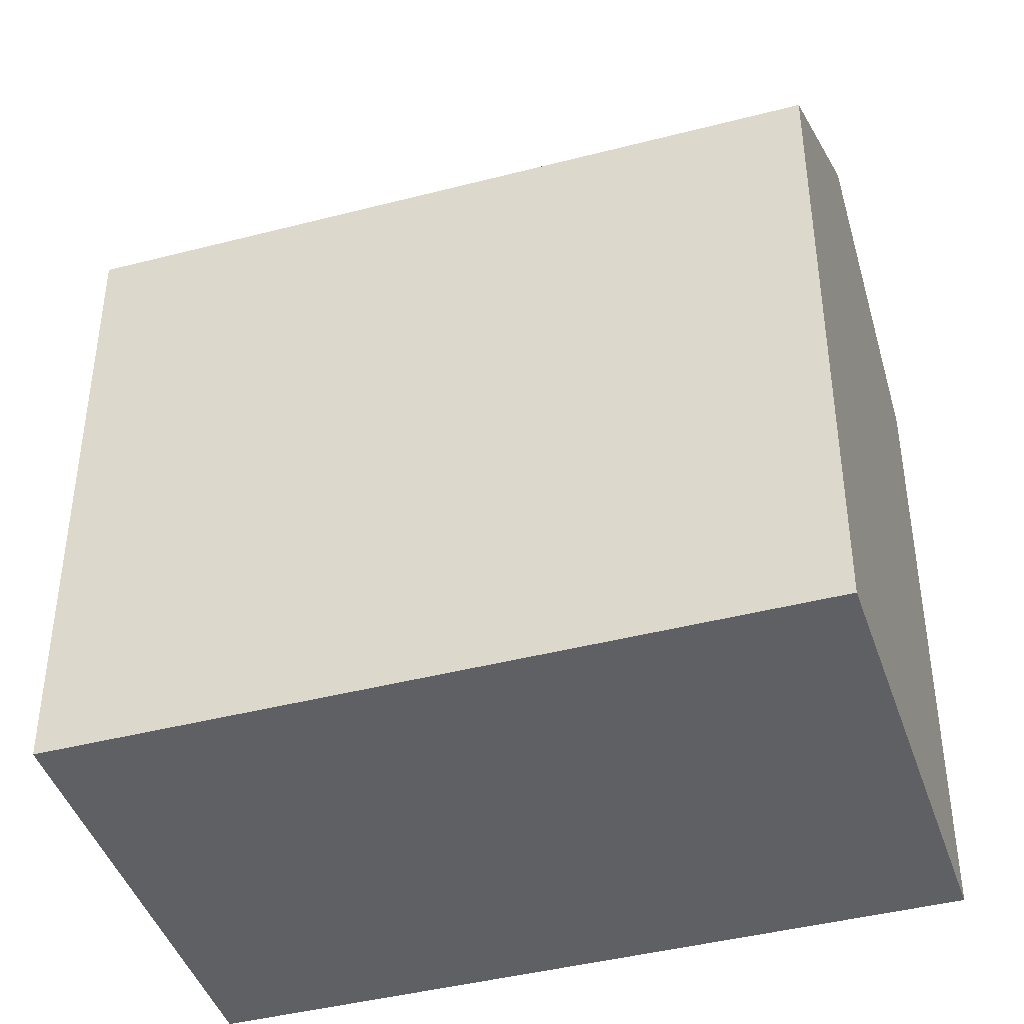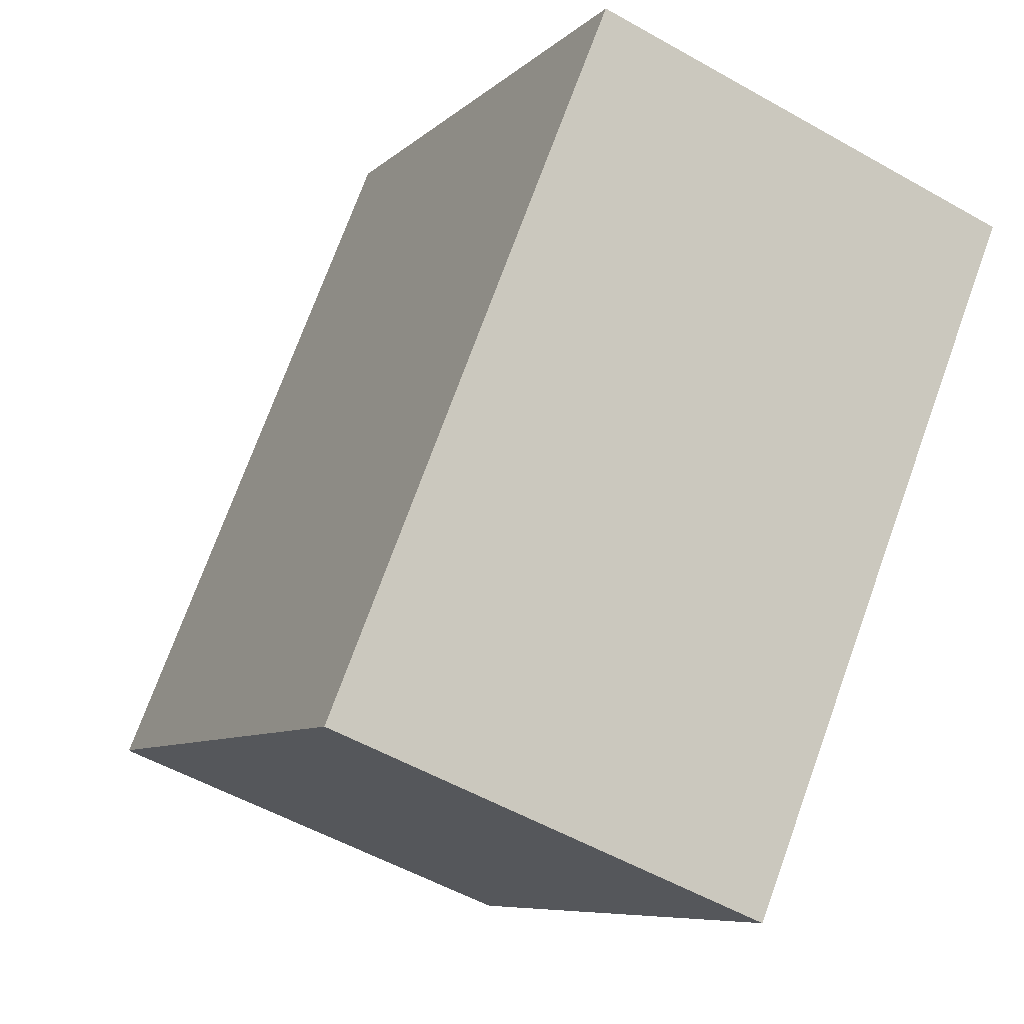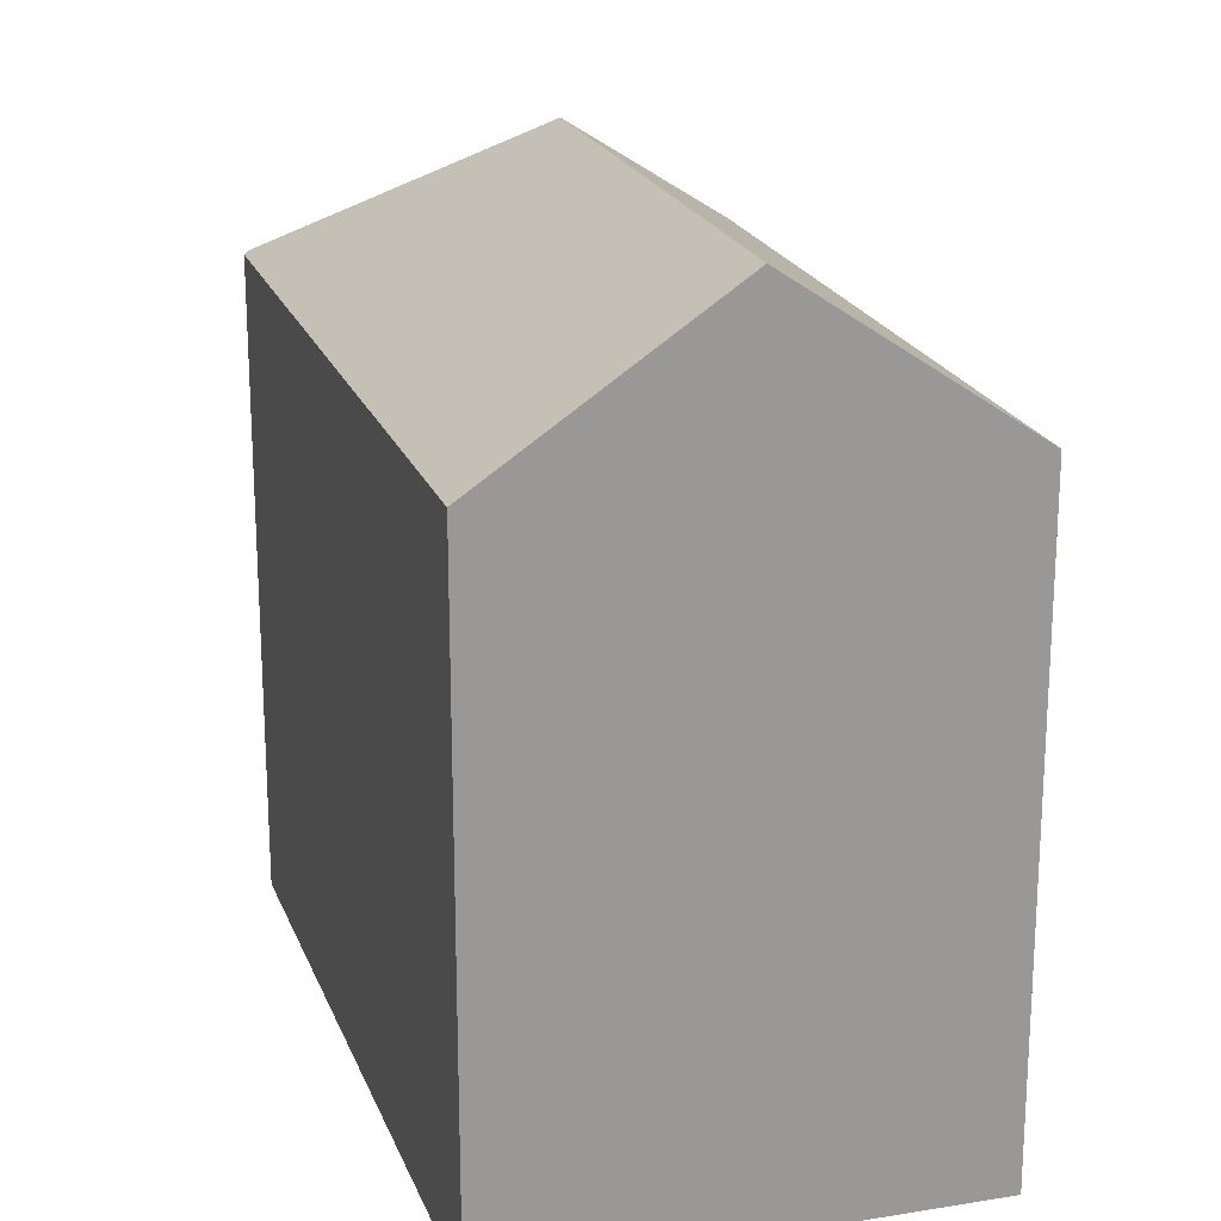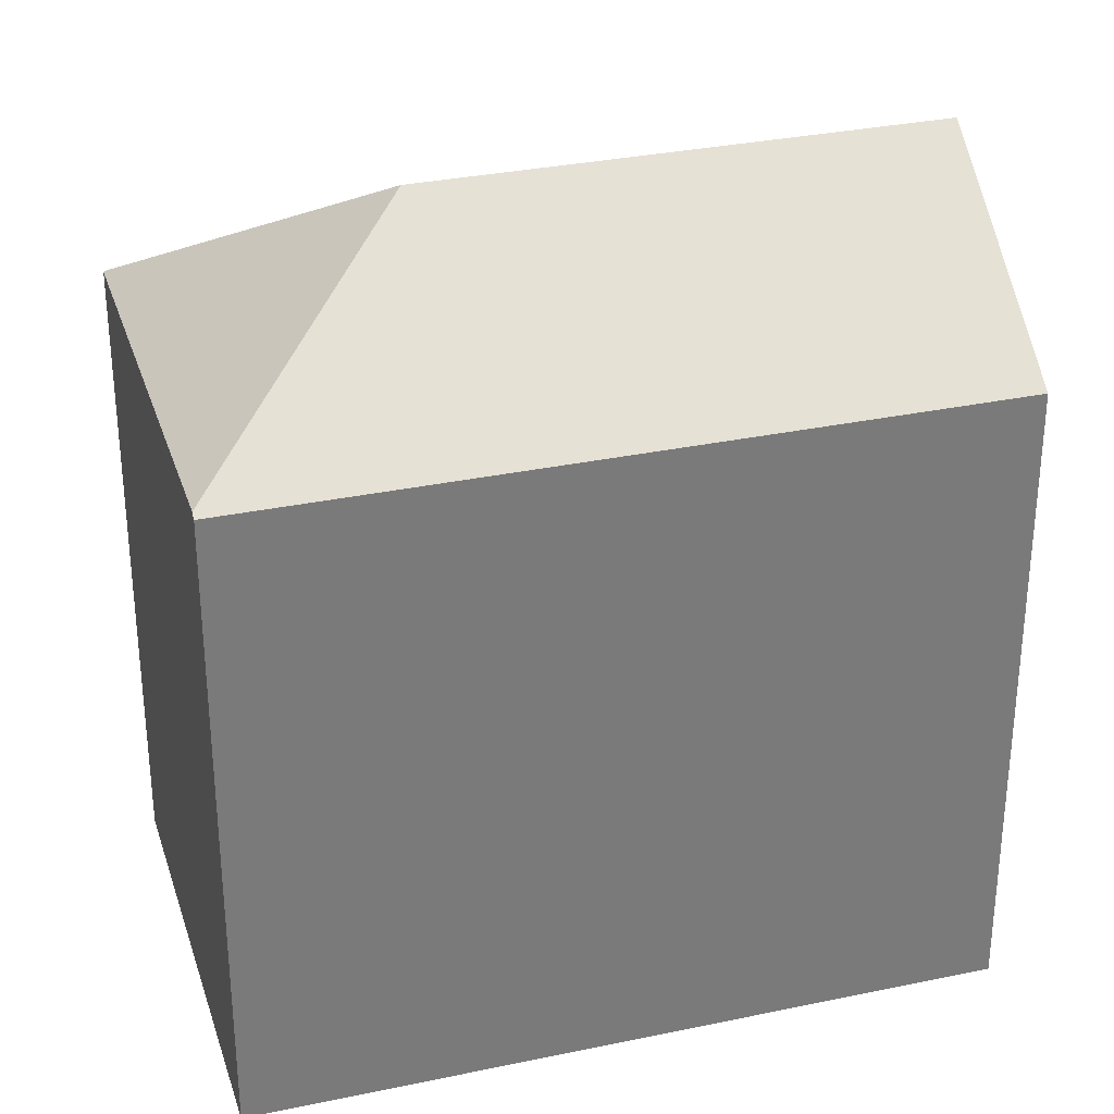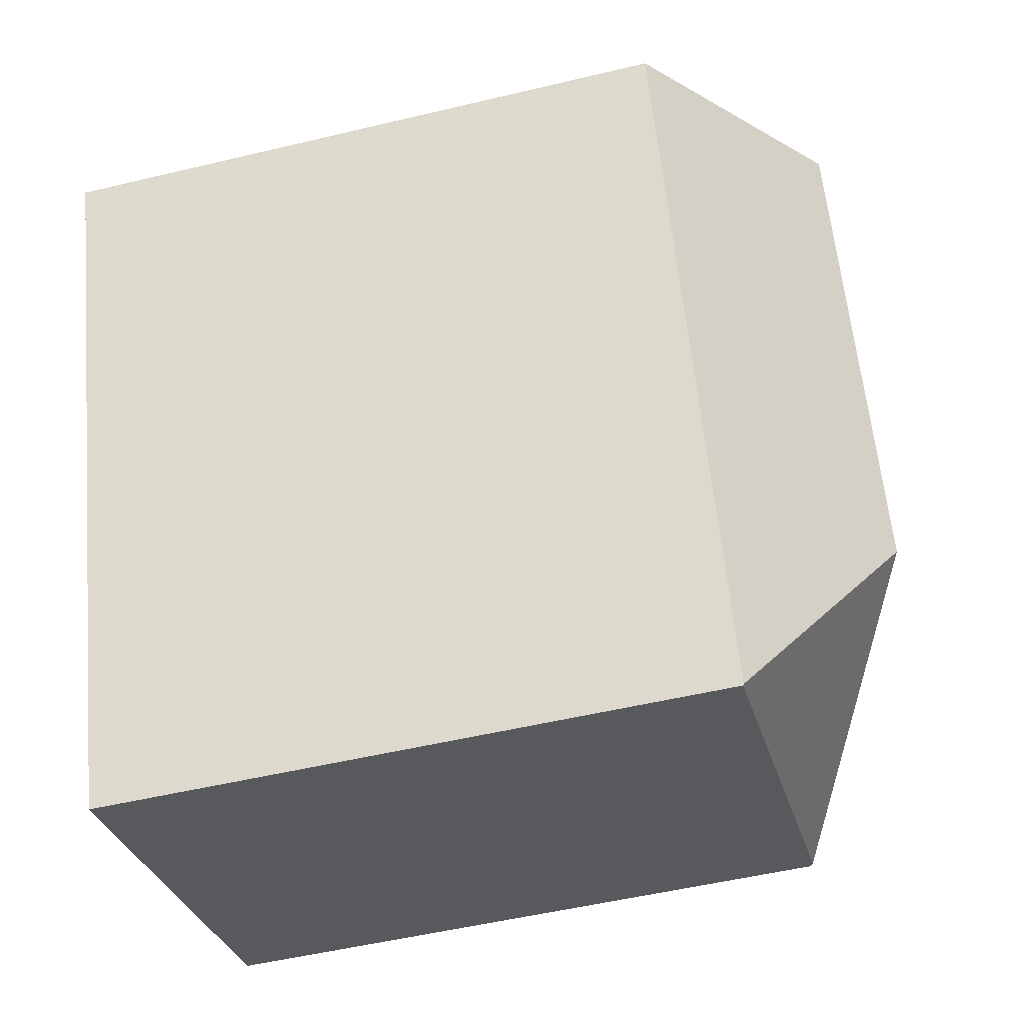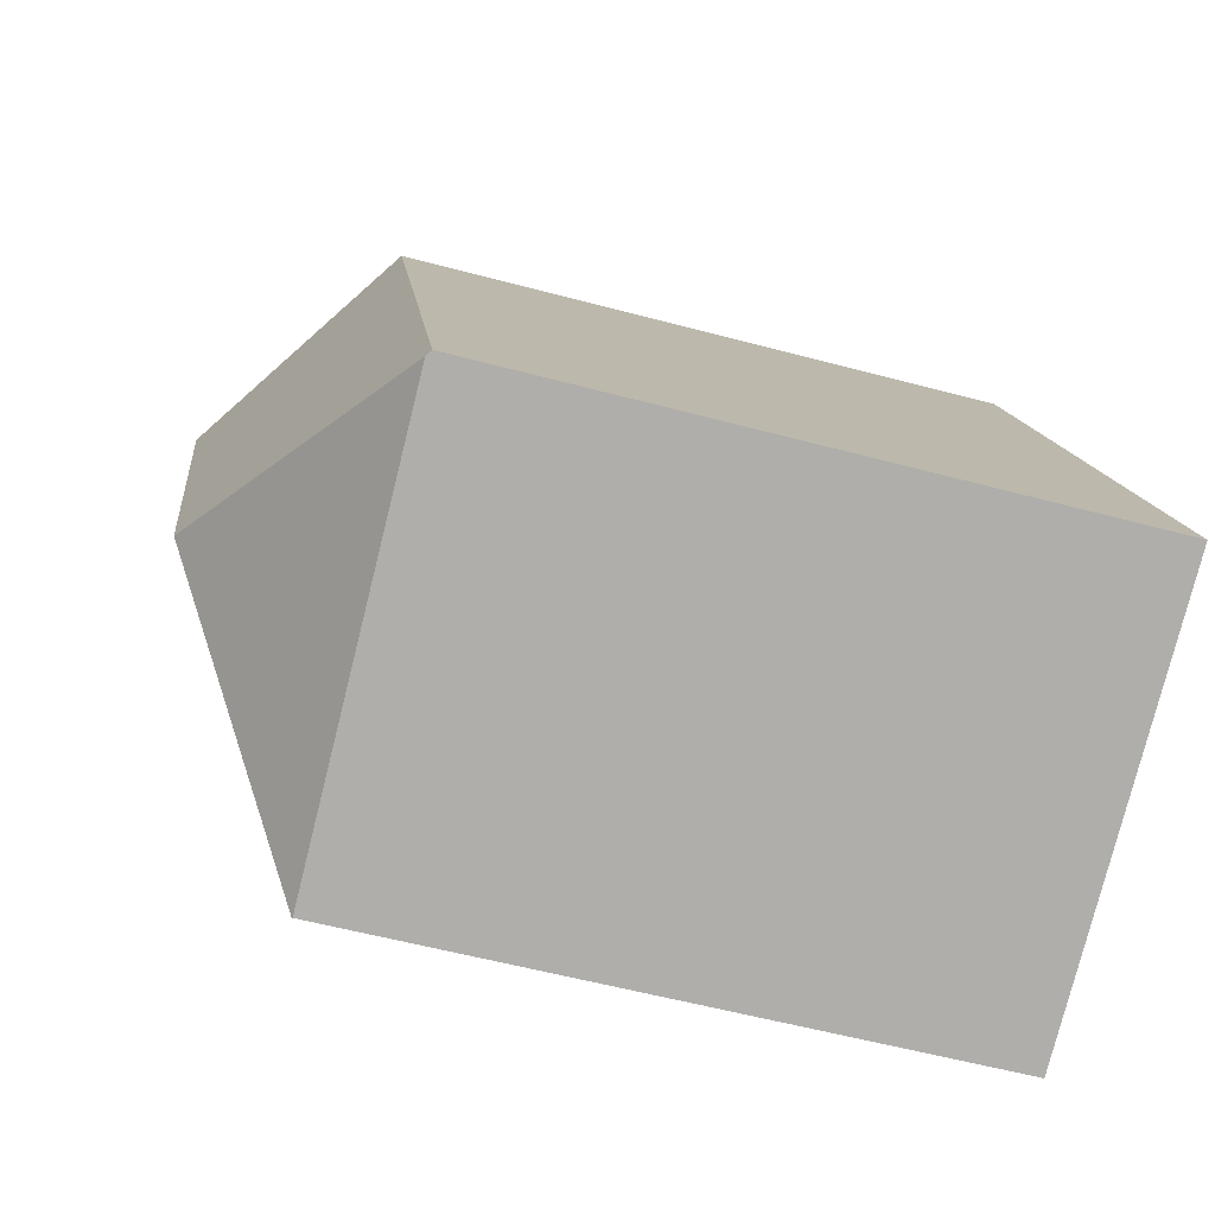
<metadata>
{"format":"obj","ext":"obj","renderer":"f3d","projection":"perspective","resolution":1024,"background":"white","views":[{"elev":-42.7,"azim":-50.9,"up":"+Y"},{"elev":-7.6,"azim":-24.1,"up":"+Z"},{"elev":21.0,"azim":4.6,"up":"+Y"},{"elev":31.8,"azim":-84.6,"up":"+Y"},{"elev":-52.0,"azim":104.5,"up":"+Z"},{"elev":-56.3,"azim":-105.7,"up":"+Z"}]}
</metadata>
<code>
v  8 20.99 3.361
v  18.8 16.81 13.68
v  11.46 16.81 -4.571
v  13.04 20.99 15.89
v  11.44 16.79 -4.605
v  0.147 16.92 -0.059
v  0.287 16.81 0.713
v  0 16.81 1.03e-15
v  0.33 16.81 0.82
v  7.284 16.81 18.1
v  0 0 0
v  0.287 -4.366e-17 0.713
v  7.284 -1.108e-15 18.1
v  0.33 -5.021e-17 0.82
v  18.8 -8.375e-16 13.68
v  13.04 -9.729e-16 15.89
v  11.46 2.799e-16 -4.571
v  11.44 2.82e-16 -4.605
v  0.147 3.613e-18 -0.059
g defaultobject
f 1 2 3
f 2 1 4
f 1 3 5
f 1 5 6
f 7 6 8
f 6 7 1
f 1 7 9
f 1 9 10
f 1 10 4
f 11 7 8
f 7 11 9
f 9 11 10
f 10 11 12
f 10 12 13
f 13 12 14
f 10 2 4
f 2 10 13
f 2 13 15
f 15 13 16
f 15 3 2
f 3 15 17
f 3 17 5
f 5 17 18
f 6 11 8
f 11 6 5
f 11 5 19
f 19 5 18
f 14 16 13
f 16 14 15
f 15 14 17
f 17 14 12
f 17 12 11
f 17 11 19
f 17 19 18

</code>
